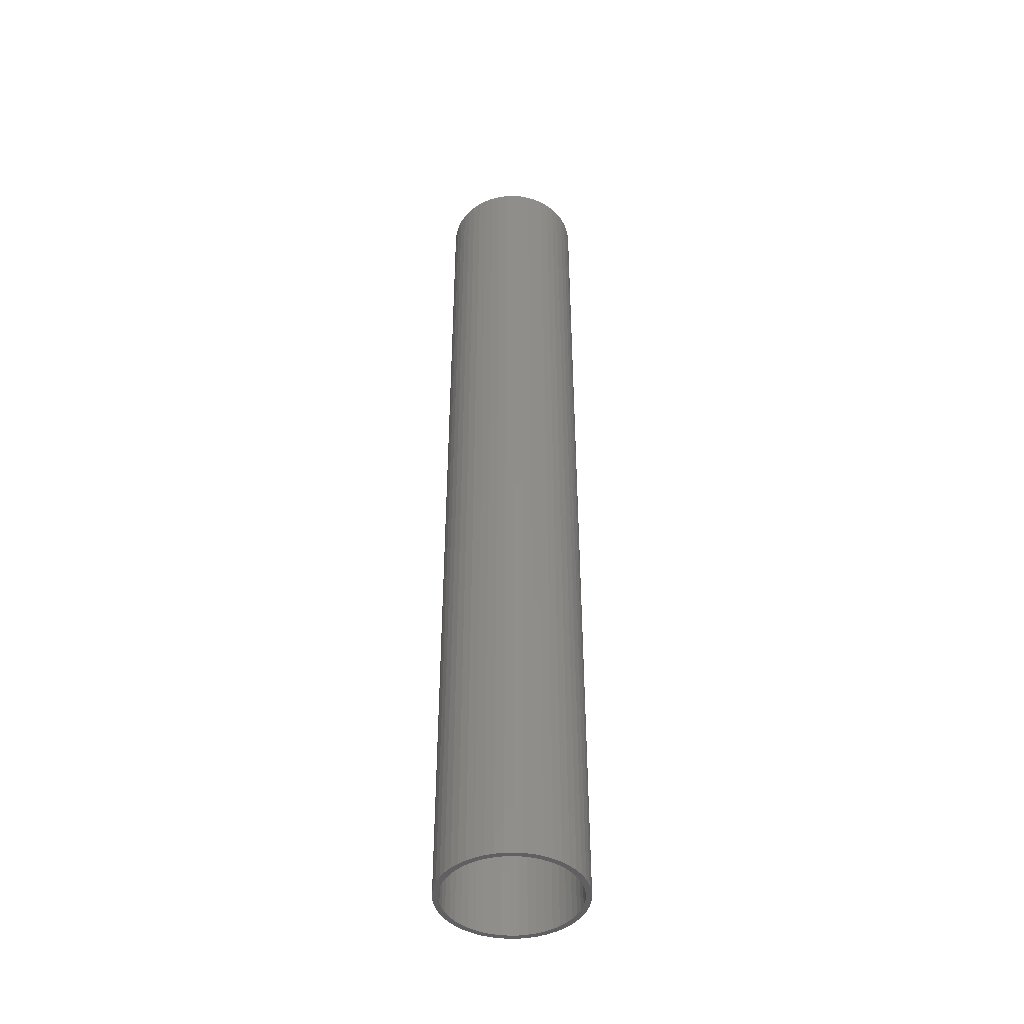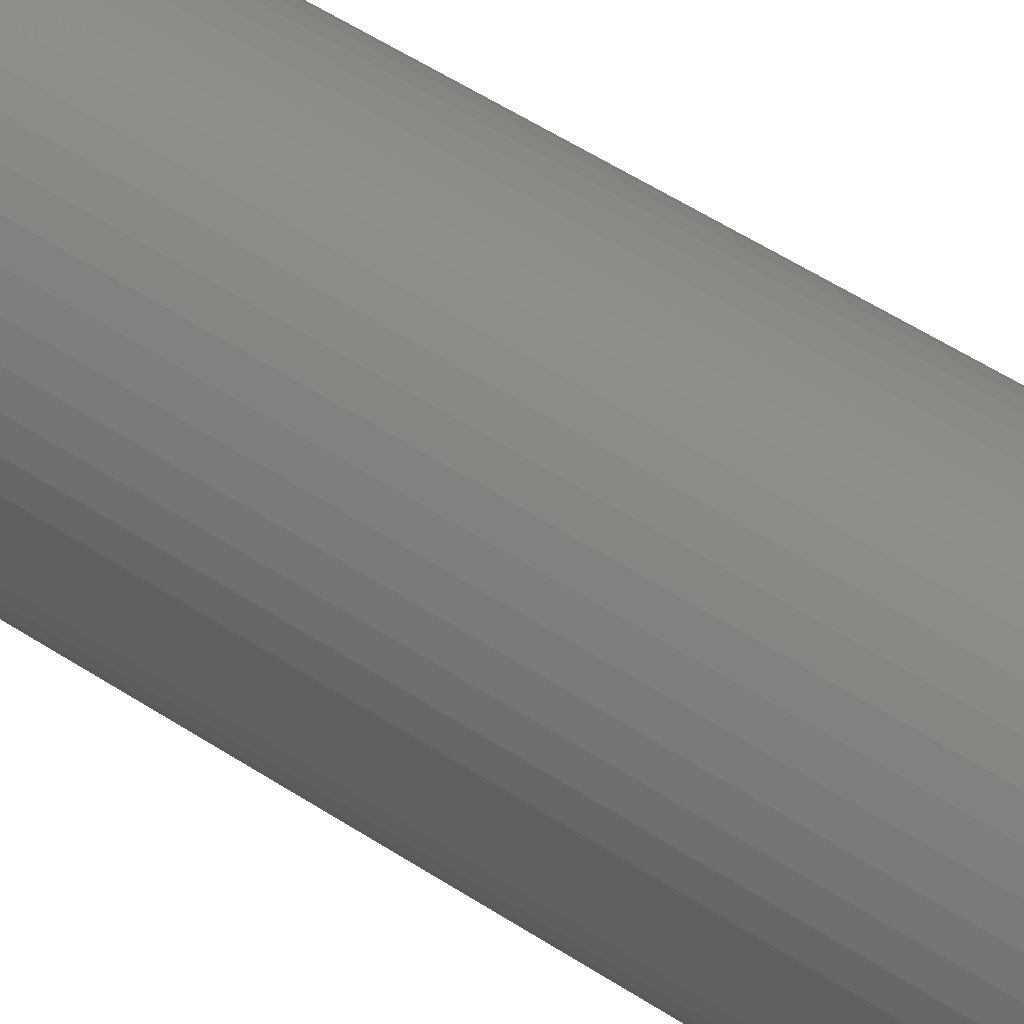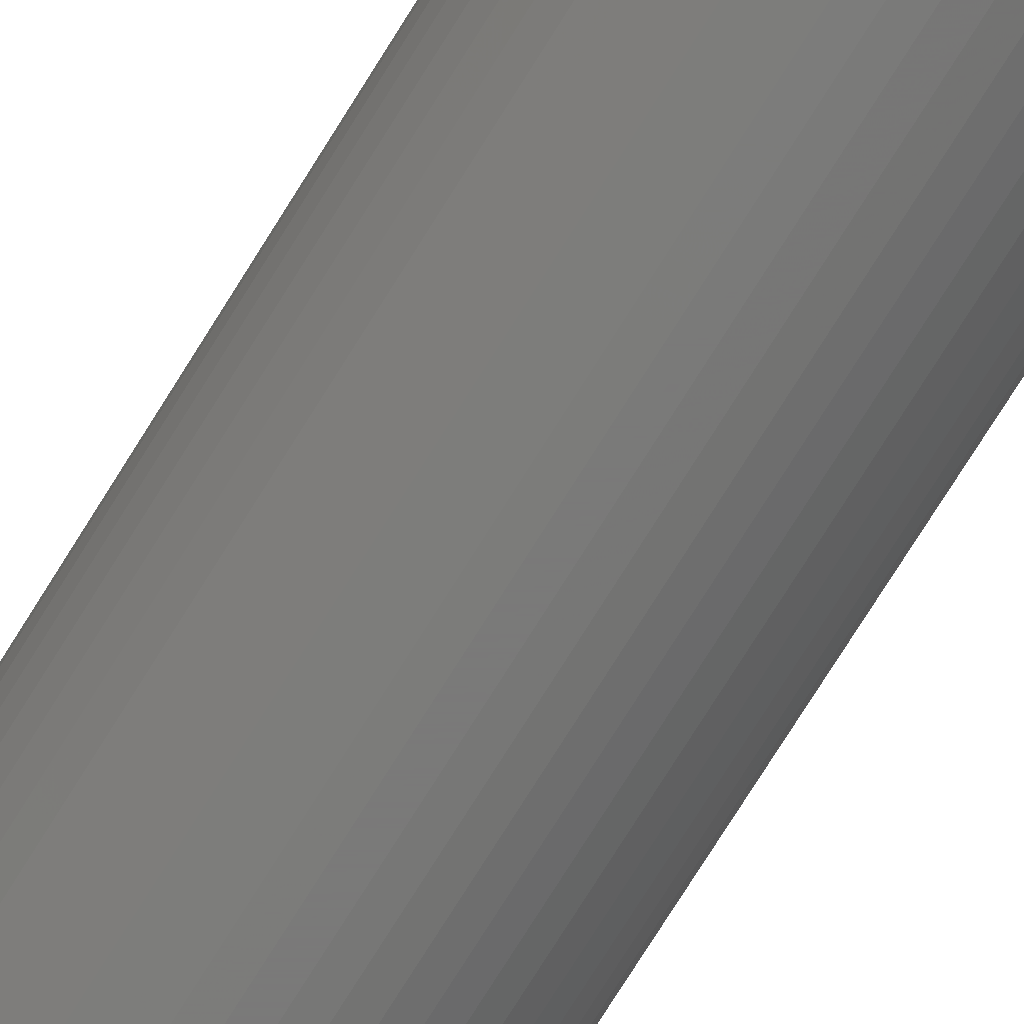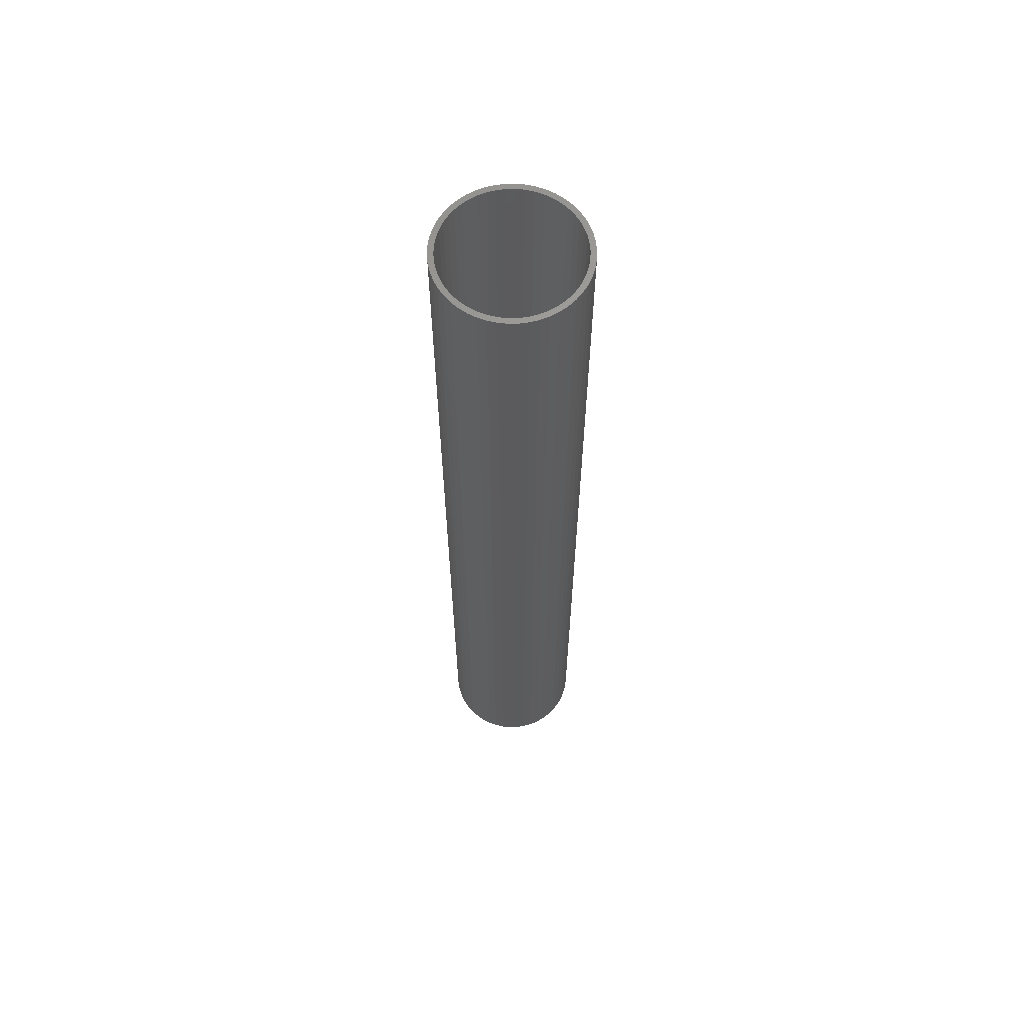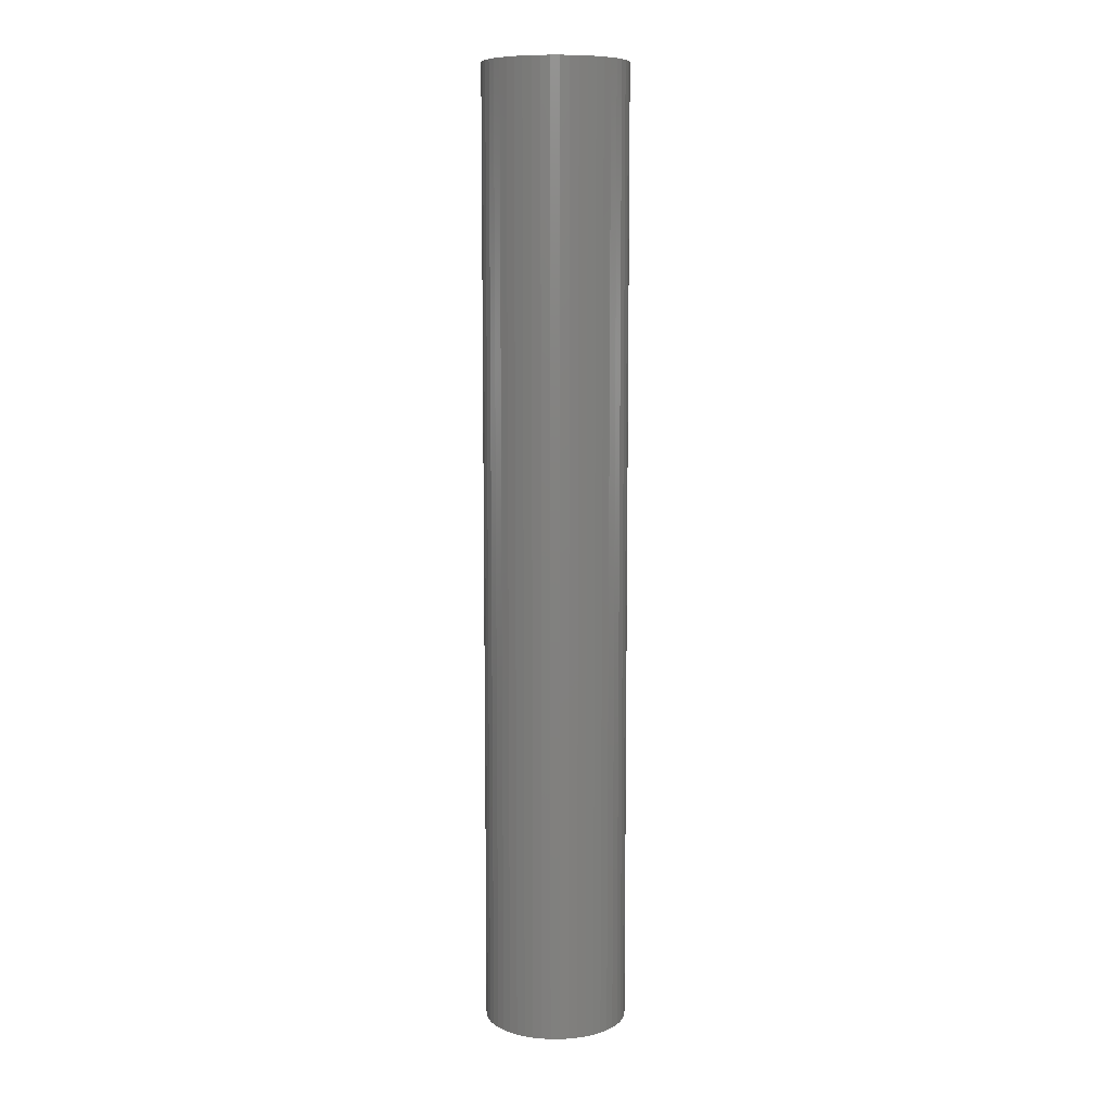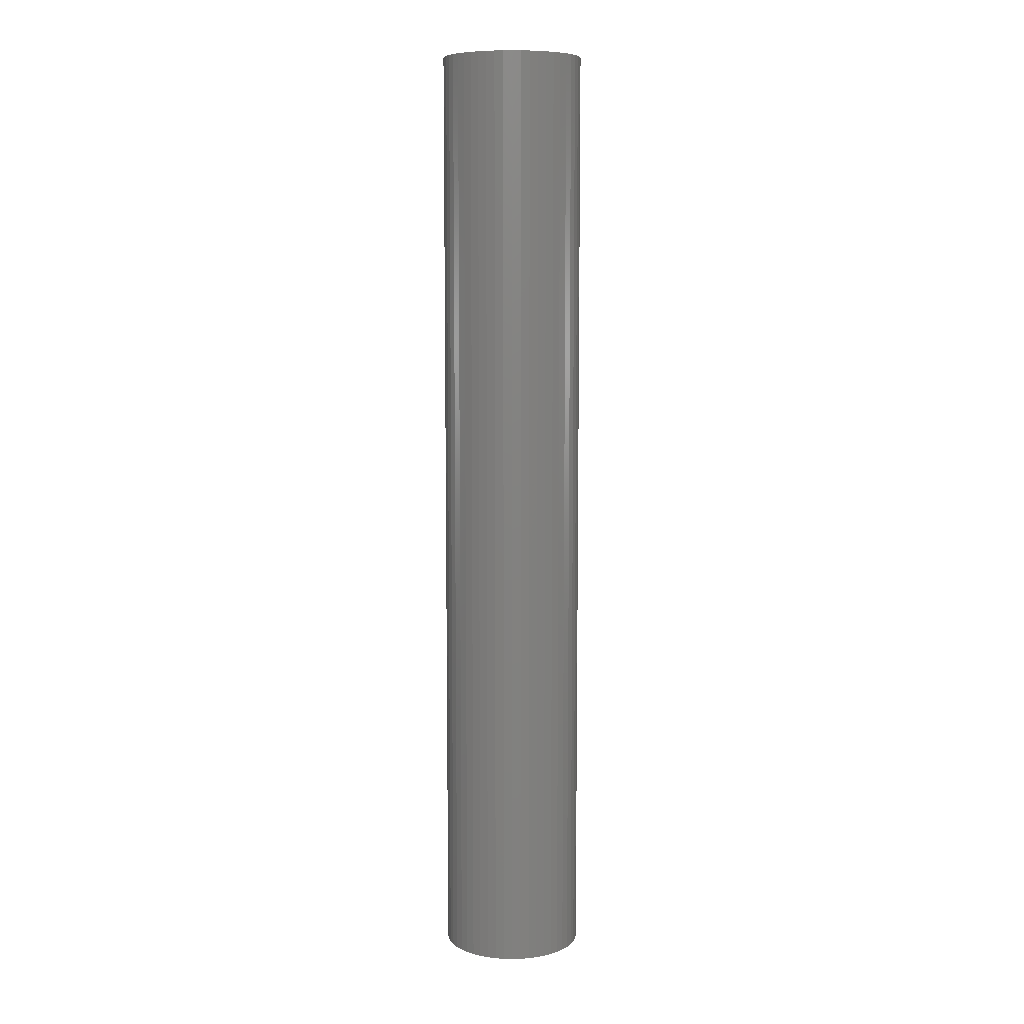
<metadata>
{"format":"stl","ext":"stl","renderer":"f3d","projection":"perspective","resolution":1024,"background":"white","views":[{"elev":-44.1,"azim":167.5,"up":"+Z"},{"elev":41.3,"azim":-49.5,"up":"+Y"},{"elev":-72.7,"azim":-31.6,"up":"+Y"},{"elev":62.9,"azim":128.6,"up":"+Z"},{"elev":8.9,"azim":-64.5,"up":"+Z"},{"elev":8.3,"azim":169.1,"up":"+Z"}]}
</metadata>
<code>
# stl→obj: 200 verts, 400 faces
v 6.5 0 43.5
v 6.449 0.8147 -43.5
v 6.449 0.8147 43.5
v 6.5 0 -43.5
v -6.5 0 -43.5
v -6.449 0.8147 43.5
v -6.449 0.8147 -43.5
v -6.5 0 43.5
v 0.4081 6.487 -43.5
v -0.4081 6.487 43.5
v 0.4081 6.487 43.5
v -0.4081 6.487 -43.5
v -0.4081 -6.487 -43.5
v 0.4081 -6.487 43.5
v -0.4081 -6.487 43.5
v 0.4081 -6.487 -43.5
v 4.738 4.45 -43.5
v 4.143 5.008 43.5
v 4.738 4.45 43.5
v 4.143 5.008 -43.5
v -4.143 5.008 -43.5
v -4.738 4.45 43.5
v -4.143 5.008 43.5
v -4.738 4.45 -43.5
v -2.009 6.182 -43.5
v -2.768 5.881 43.5
v -2.009 6.182 43.5
v -2.768 5.881 -43.5
v 5.696 -3.131 43.5
v 6.044 -2.393 -43.5
v 6.044 -2.393 43.5
v 5.696 -3.131 -43.5
v 6.044 2.393 43.5
v 5.696 3.131 -43.5
v 5.696 3.131 43.5
v 6.044 2.393 -43.5
v 5.259 3.821 -43.5
v 5.259 3.821 43.5
v 2.768 5.881 -43.5
v 2.009 6.182 43.5
v 2.768 5.881 43.5
v 2.009 6.182 -43.5
v 1.218 6.385 43.5
v 1.218 6.385 -43.5
v 3.483 5.488 -43.5
v 3.483 5.488 43.5
v -6.044 2.393 -43.5
v -5.696 3.131 43.5
v -5.696 3.131 -43.5
v -6.044 2.393 43.5
v -5.259 3.821 -43.5
v -5.259 3.821 43.5
v -6.296 1.616 -43.5
v -6.296 1.616 43.5
v -1.218 6.385 43.5
v -1.218 6.385 -43.5
v 1.218 -6.385 43.5
v 1.218 -6.385 -43.5
v 2.009 -6.182 -43.5
v 2.768 -5.881 43.5
v 2.009 -6.182 43.5
v 2.768 -5.881 -43.5
v 6.296 1.616 43.5
v 6.296 1.616 -43.5
v 6 0 43.5
v 5.953 0.752 43.5
v 6.449 -0.8147 43.5
v 5.811 1.492 43.5
v 5.953 -0.752 43.5
v 6.296 -1.616 43.5
v 5.579 2.209 43.5
v 5.258 2.891 43.5
v 4.854 3.527 43.5
v 4.374 4.107 43.5
v 3.825 4.623 43.5
v 3.215 5.066 43.5
v 2.555 5.429 43.5
v 1.854 5.706 43.5
v 1.124 5.894 43.5
v 0.3767 5.988 43.5
v -0.3767 5.988 43.5
v -1.124 5.894 43.5
v -1.854 5.706 43.5
v -2.555 5.429 43.5
v -3.215 5.066 43.5
v -3.483 5.488 43.5
v -3.825 4.623 43.5
v -4.374 4.107 43.5
v -4.854 3.527 43.5
v -5.258 2.891 43.5
v -5.579 2.209 43.5
v -5.811 1.492 43.5
v -5.953 0.752 43.5
v 5.811 -1.492 43.5
v 5.579 -2.209 43.5
v 5.258 -2.891 43.5
v 5.259 -3.821 43.5
v 4.854 -3.527 43.5
v 4.738 -4.45 43.5
v 4.374 -4.107 43.5
v 4.143 -5.008 43.5
v 3.825 -4.623 43.5
v 3.483 -5.488 43.5
v 3.215 -5.066 43.5
v 2.555 -5.429 43.5
v 1.854 -5.706 43.5
v 1.124 -5.894 43.5
v 0.3767 -5.988 43.5
v -0.3767 -5.988 43.5
v -1.124 -5.894 43.5
v -1.218 -6.385 43.5
v -1.854 -5.706 43.5
v -2.009 -6.182 43.5
v -2.555 -5.429 43.5
v -2.768 -5.881 43.5
v -3.215 -5.066 43.5
v -3.483 -5.488 43.5
v -3.825 -4.623 43.5
v -4.143 -5.008 43.5
v -4.374 -4.107 43.5
v -4.738 -4.45 43.5
v -4.854 -3.527 43.5
v -5.259 -3.821 43.5
v -5.258 -2.891 43.5
v -5.696 -3.131 43.5
v -5.579 -2.209 43.5
v -6.044 -2.393 43.5
v -5.811 -1.492 43.5
v -6.296 -1.616 43.5
v -5.953 -0.752 43.5
v -6.449 -0.8147 43.5
v -6 0 43.5
v -3.483 5.488 -43.5
v 6.449 -0.8147 -43.5
v 3.483 -5.488 -43.5
v 4.143 -5.008 -43.5
v 4.738 -4.45 -43.5
v 5.259 -3.821 -43.5
v -5.696 -3.131 -43.5
v -6.044 -2.393 -43.5
v 6 0 -43.5
v 5.953 -0.752 -43.5
v 6.296 -1.616 -43.5
v 5.811 -1.492 -43.5
v 5.953 0.752 -43.5
v 5.579 -2.209 -43.5
v 5.258 -2.891 -43.5
v 4.854 -3.527 -43.5
v 4.374 -4.107 -43.5
v 3.825 -4.623 -43.5
v 3.215 -5.066 -43.5
v 2.555 -5.429 -43.5
v 1.854 -5.706 -43.5
v 1.124 -5.894 -43.5
v 0.3767 -5.988 -43.5
v -0.3767 -5.988 -43.5
v -1.124 -5.894 -43.5
v -1.218 -6.385 -43.5
v -1.854 -5.706 -43.5
v -2.009 -6.182 -43.5
v -2.555 -5.429 -43.5
v -2.768 -5.881 -43.5
v -3.215 -5.066 -43.5
v -3.483 -5.488 -43.5
v -3.825 -4.623 -43.5
v -4.143 -5.008 -43.5
v -4.374 -4.107 -43.5
v -4.738 -4.45 -43.5
v -4.854 -3.527 -43.5
v -5.259 -3.821 -43.5
v -5.258 -2.891 -43.5
v -5.579 -2.209 -43.5
v -5.811 -1.492 -43.5
v -6.296 -1.616 -43.5
v -5.953 -0.752 -43.5
v 5.811 1.492 -43.5
v 5.579 2.209 -43.5
v 5.258 2.891 -43.5
v 4.854 3.527 -43.5
v 4.374 4.107 -43.5
v 3.825 4.623 -43.5
v 3.215 5.066 -43.5
v 2.555 5.429 -43.5
v 1.854 5.706 -43.5
v 1.124 5.894 -43.5
v 0.3767 5.988 -43.5
v -0.3767 5.988 -43.5
v -1.124 5.894 -43.5
v -1.854 5.706 -43.5
v -2.555 5.429 -43.5
v -3.215 5.066 -43.5
v -3.825 4.623 -43.5
v -4.374 4.107 -43.5
v -4.854 3.527 -43.5
v -5.258 2.891 -43.5
v -5.579 2.209 -43.5
v -5.811 1.492 -43.5
v -5.953 0.752 -43.5
v -6 0 -43.5
v -6.449 -0.8147 -43.5
f 1 2 3
f 2 1 4
f 5 6 7
f 6 5 8
f 9 10 11
f 10 9 12
f 13 14 15
f 14 13 16
f 17 18 19
f 18 17 20
f 21 22 23
f 22 21 24
f 25 26 27
f 26 25 28
f 29 30 31
f 30 29 32
f 33 34 35
f 34 33 36
f 35 37 38
f 37 35 34
f 39 40 41
f 40 39 42
f 42 43 40
f 43 42 44
f 45 41 46
f 41 45 39
f 47 48 49
f 48 47 50
f 51 22 24
f 22 51 52
f 53 50 47
f 50 53 54
f 12 55 10
f 55 12 56
f 16 57 14
f 57 16 58
f 59 60 61
f 60 59 62
f 63 36 33
f 36 63 64
f 3 64 63
f 64 3 2
f 38 17 19
f 17 38 37
f 44 11 43
f 11 44 9
f 20 46 18
f 46 20 45
f 49 52 51
f 52 49 48
f 7 54 53
f 54 7 6
f 65 1 3
f 66 3 63
f 1 65 67
f 68 63 33
f 69 67 65
f 67 69 70
f 3 66 65
f 63 68 66
f 71 33 35
f 33 71 68
f 72 35 38
f 35 72 71
f 38 73 72
f 19 73 38
f 19 74 73
f 18 74 19
f 18 75 74
f 46 75 18
f 46 76 75
f 41 76 46
f 41 77 76
f 40 77 41
f 40 78 77
f 43 78 40
f 43 79 78
f 11 79 43
f 11 80 79
f 11 81 80
f 10 81 11
f 10 82 81
f 55 82 10
f 55 83 82
f 27 83 55
f 27 84 83
f 26 84 27
f 26 85 84
f 86 85 26
f 86 87 85
f 23 87 86
f 23 88 87
f 22 88 23
f 22 89 88
f 52 89 22
f 89 52 90
f 48 90 52
f 90 48 91
f 50 91 48
f 91 50 92
f 92 54 93
f 54 92 50
f 94 70 69
f 70 94 31
f 95 31 94
f 31 95 29
f 96 29 95
f 29 96 97
f 98 97 96
f 98 99 97
f 100 99 98
f 100 101 99
f 102 101 100
f 102 103 101
f 104 103 102
f 104 60 103
f 105 60 104
f 105 61 60
f 106 61 105
f 106 57 61
f 107 57 106
f 107 14 57
f 108 14 107
f 109 14 108
f 109 15 14
f 110 15 109
f 110 111 15
f 112 111 110
f 112 113 111
f 114 113 112
f 114 115 113
f 116 115 114
f 116 117 115
f 118 117 116
f 118 119 117
f 120 119 118
f 120 121 119
f 122 121 120
f 123 122 124
f 122 123 121
f 125 124 126
f 124 125 123
f 127 126 128
f 129 128 130
f 126 127 125
f 131 130 132
f 6 93 54
f 93 6 132
f 128 129 127
f 8 132 6
f 130 131 129
f 132 8 131
f 28 86 26
f 86 28 133
f 133 23 86
f 23 133 21
f 56 27 55
f 27 56 25
f 67 4 1
f 4 67 134
f 62 103 60
f 103 62 135
f 136 99 101
f 99 136 137
f 97 32 29
f 32 97 138
f 139 127 140
f 127 139 125
f 141 4 134
f 142 134 143
f 4 141 2
f 144 143 30
f 145 2 141
f 2 145 64
f 134 142 141
f 143 144 142
f 146 30 32
f 30 146 144
f 147 32 138
f 32 147 146
f 138 148 147
f 137 148 138
f 137 149 148
f 136 149 137
f 136 150 149
f 135 150 136
f 135 151 150
f 62 151 135
f 62 152 151
f 59 152 62
f 59 153 152
f 58 153 59
f 58 154 153
f 16 154 58
f 16 155 154
f 16 156 155
f 13 156 16
f 13 157 156
f 158 157 13
f 158 159 157
f 160 159 158
f 160 161 159
f 162 161 160
f 162 163 161
f 164 163 162
f 164 165 163
f 166 165 164
f 166 167 165
f 168 167 166
f 168 169 167
f 170 169 168
f 169 170 171
f 139 171 170
f 171 139 172
f 140 172 139
f 172 140 173
f 173 174 175
f 174 173 140
f 176 64 145
f 64 176 36
f 177 36 176
f 36 177 34
f 178 34 177
f 34 178 37
f 179 37 178
f 179 17 37
f 180 17 179
f 180 20 17
f 181 20 180
f 181 45 20
f 182 45 181
f 182 39 45
f 183 39 182
f 183 42 39
f 184 42 183
f 184 44 42
f 185 44 184
f 185 9 44
f 186 9 185
f 187 9 186
f 187 12 9
f 188 12 187
f 188 56 12
f 189 56 188
f 189 25 56
f 190 25 189
f 190 28 25
f 191 28 190
f 191 133 28
f 192 133 191
f 192 21 133
f 193 21 192
f 193 24 21
f 194 24 193
f 51 194 195
f 194 51 24
f 49 195 196
f 195 49 51
f 47 196 197
f 53 197 198
f 196 47 49
f 7 198 199
f 200 175 174
f 175 200 199
f 197 53 47
f 5 199 200
f 198 7 53
f 199 5 7
f 31 143 70
f 143 31 30
f 99 138 97
f 138 99 137
f 140 129 174
f 129 140 127
f 58 61 57
f 61 58 59
f 70 134 67
f 134 70 143
f 135 101 103
f 101 135 136
f 158 15 111
f 15 158 13
f 162 113 115
f 113 162 160
f 160 111 113
f 111 160 158
f 168 123 170
f 123 168 121
f 168 119 121
f 119 168 166
f 174 131 200
f 131 174 129
f 200 8 5
f 8 200 131
f 170 125 139
f 125 170 123
f 164 115 117
f 115 164 162
f 166 117 119
f 117 166 164
f 141 66 145
f 66 141 65
f 132 198 93
f 198 132 199
f 187 80 81
f 80 187 186
f 181 74 75
f 74 181 180
f 193 87 88
f 87 193 192
f 190 83 84
f 83 190 189
f 177 72 178
f 72 177 71
f 145 68 176
f 68 145 66
f 184 77 78
f 77 184 183
f 185 78 79
f 78 185 184
f 182 75 76
f 75 182 181
f 91 195 90
f 195 91 196
f 90 194 89
f 194 90 195
f 92 196 91
f 196 92 197
f 192 85 87
f 85 192 191
f 188 81 82
f 81 188 187
f 142 65 141
f 65 142 69
f 157 112 110
f 112 157 159
f 154 108 107
f 108 154 155
f 176 71 177
f 71 176 68
f 179 74 180
f 74 179 73
f 178 73 179
f 73 178 72
f 186 79 80
f 79 186 185
f 183 76 77
f 76 183 182
f 89 193 88
f 193 89 194
f 93 197 92
f 197 93 198
f 189 82 83
f 82 189 188
f 144 69 142
f 69 144 94
f 156 110 109
f 110 156 157
f 122 171 124
f 171 122 169
f 124 172 126
f 172 124 171
f 126 173 128
f 173 126 172
f 152 106 105
f 106 152 153
f 153 107 106
f 107 153 154
f 191 84 85
f 84 191 190
f 151 105 104
f 105 151 152
f 149 102 100
f 102 149 150
f 147 95 146
f 95 147 96
f 149 98 148
f 98 149 100
f 159 114 112
f 114 159 161
f 130 199 132
f 199 130 175
f 150 104 102
f 104 150 151
f 146 94 144
f 94 146 95
f 148 96 147
f 96 148 98
f 155 109 108
f 109 155 156
f 165 120 118
f 120 165 167
f 120 169 122
f 169 120 167
f 128 175 130
f 175 128 173
f 161 116 114
f 116 161 163
f 163 118 116
f 118 163 165

</code>
